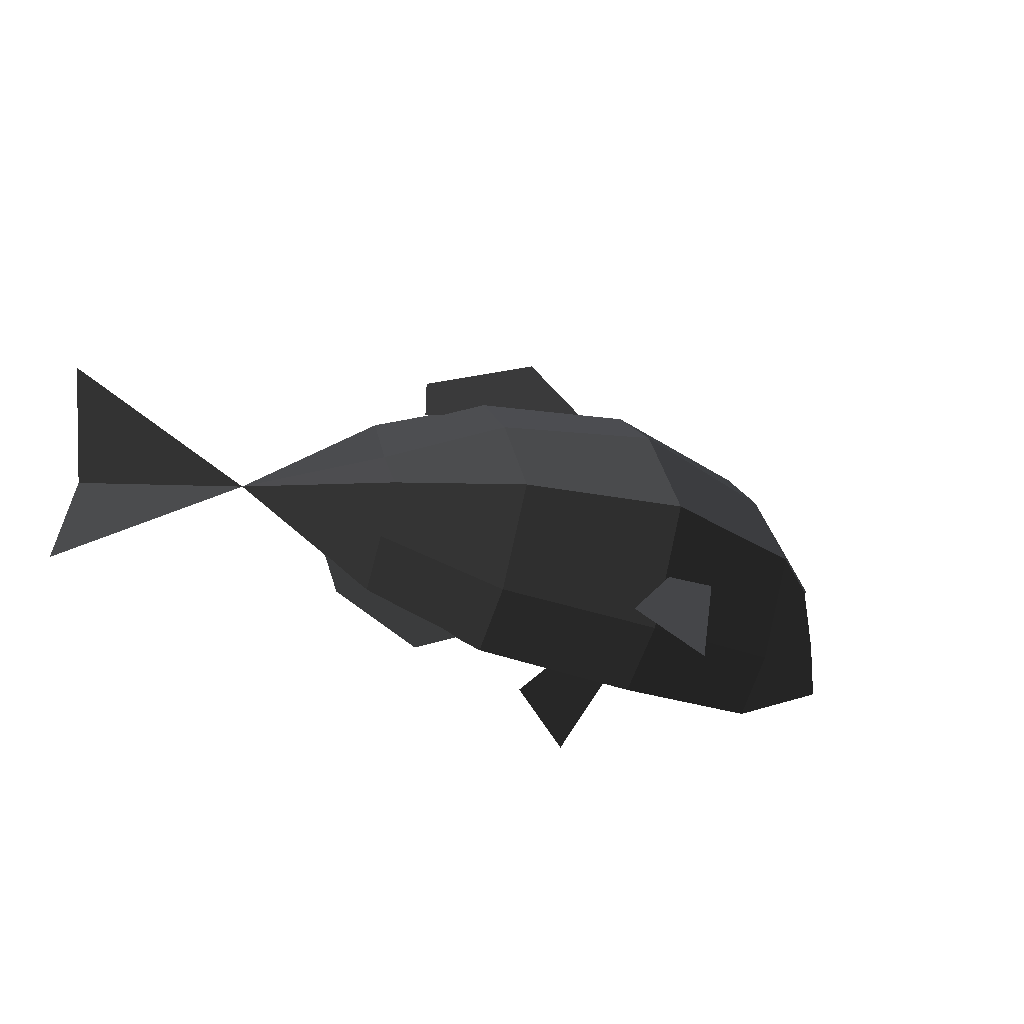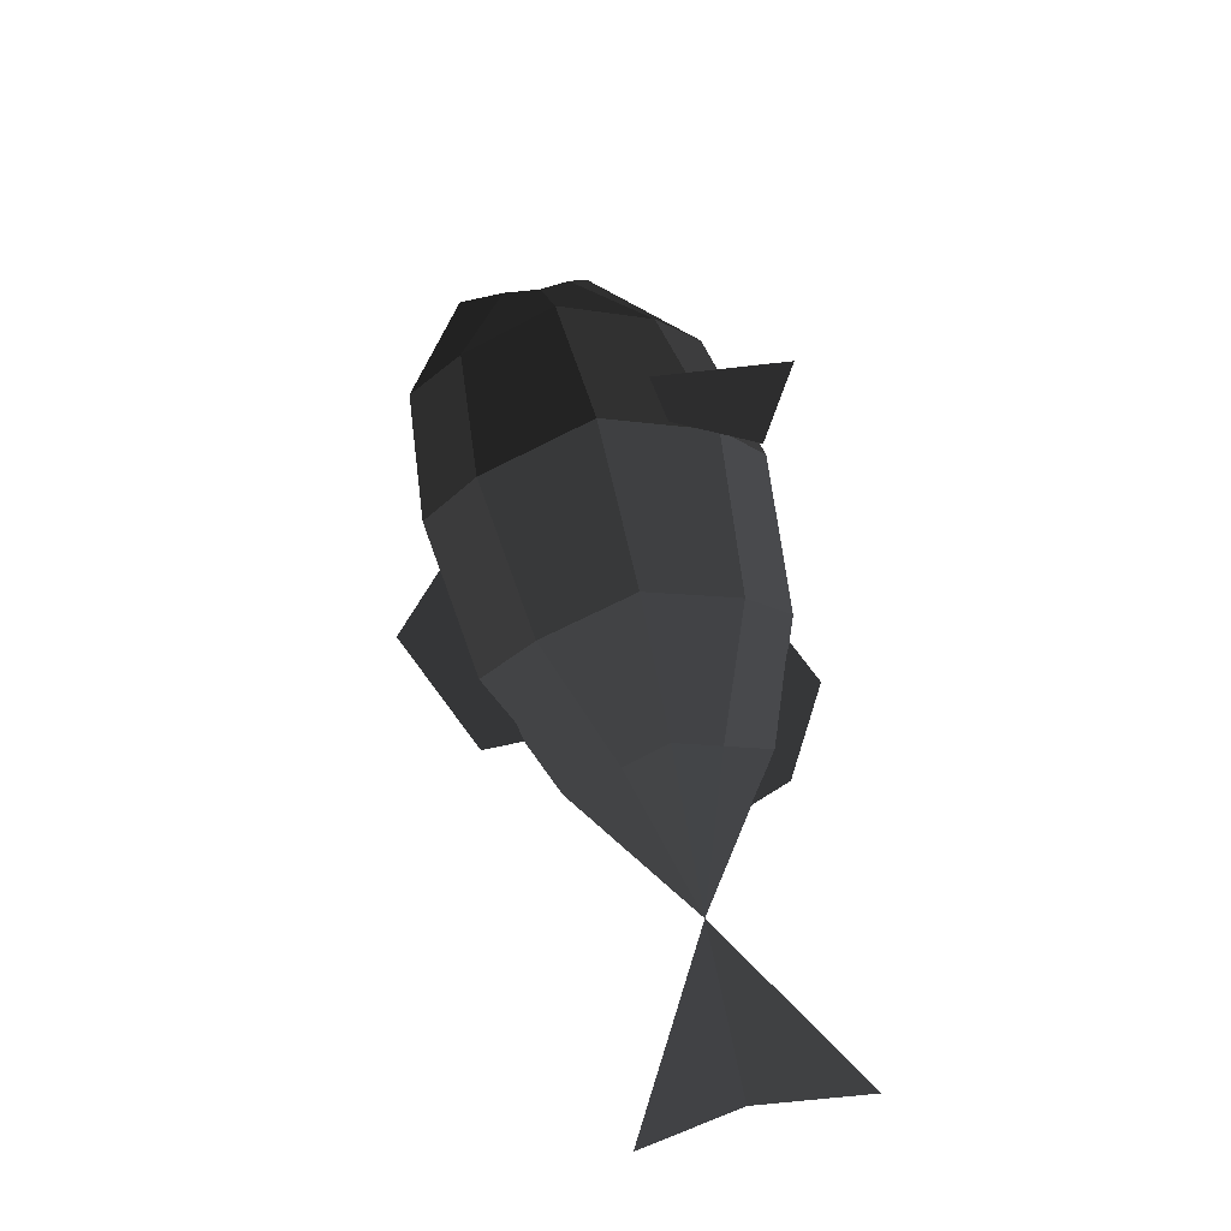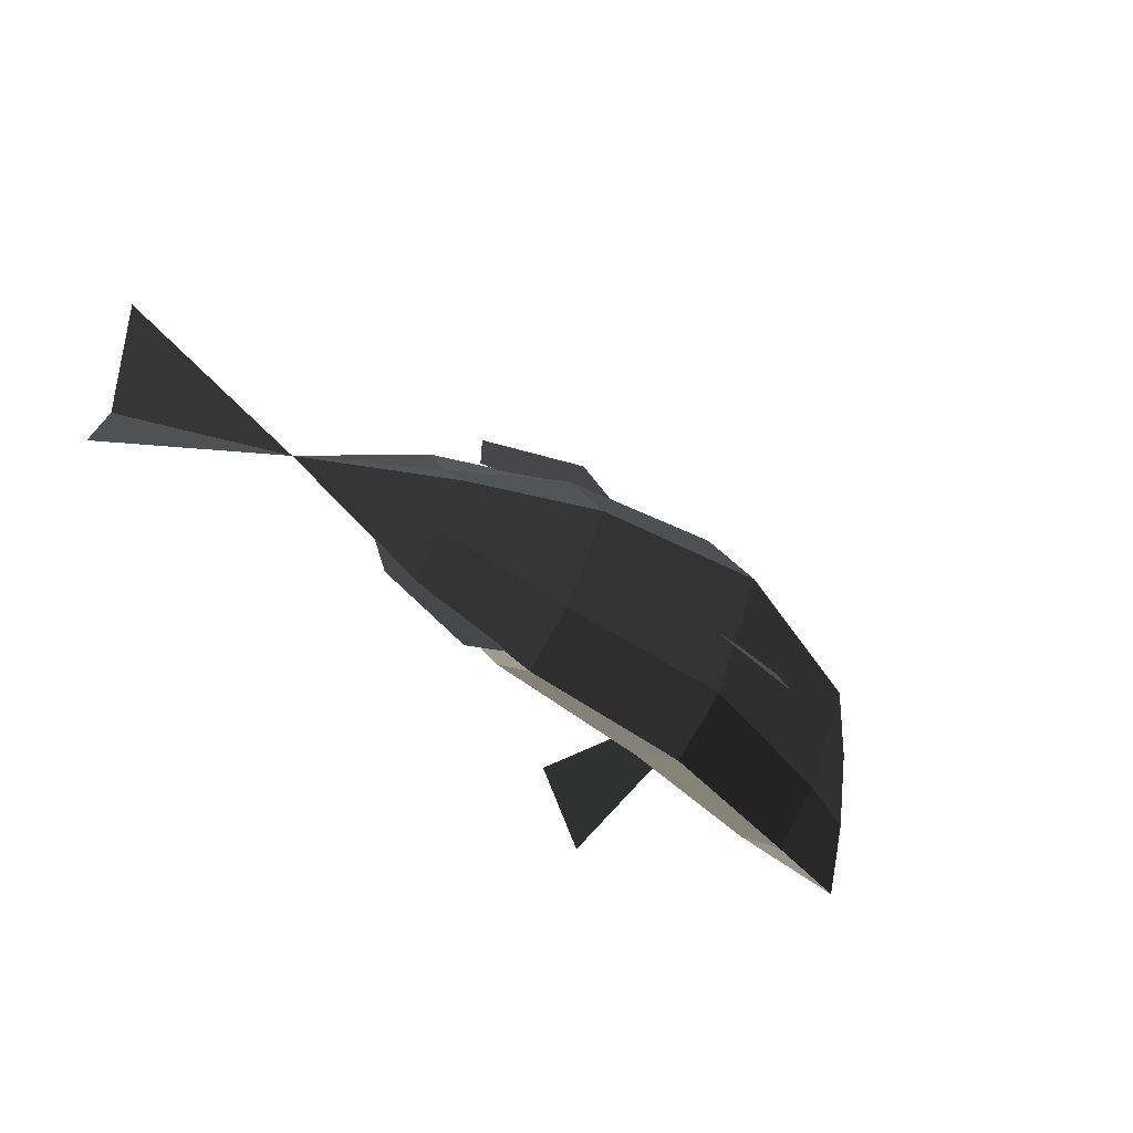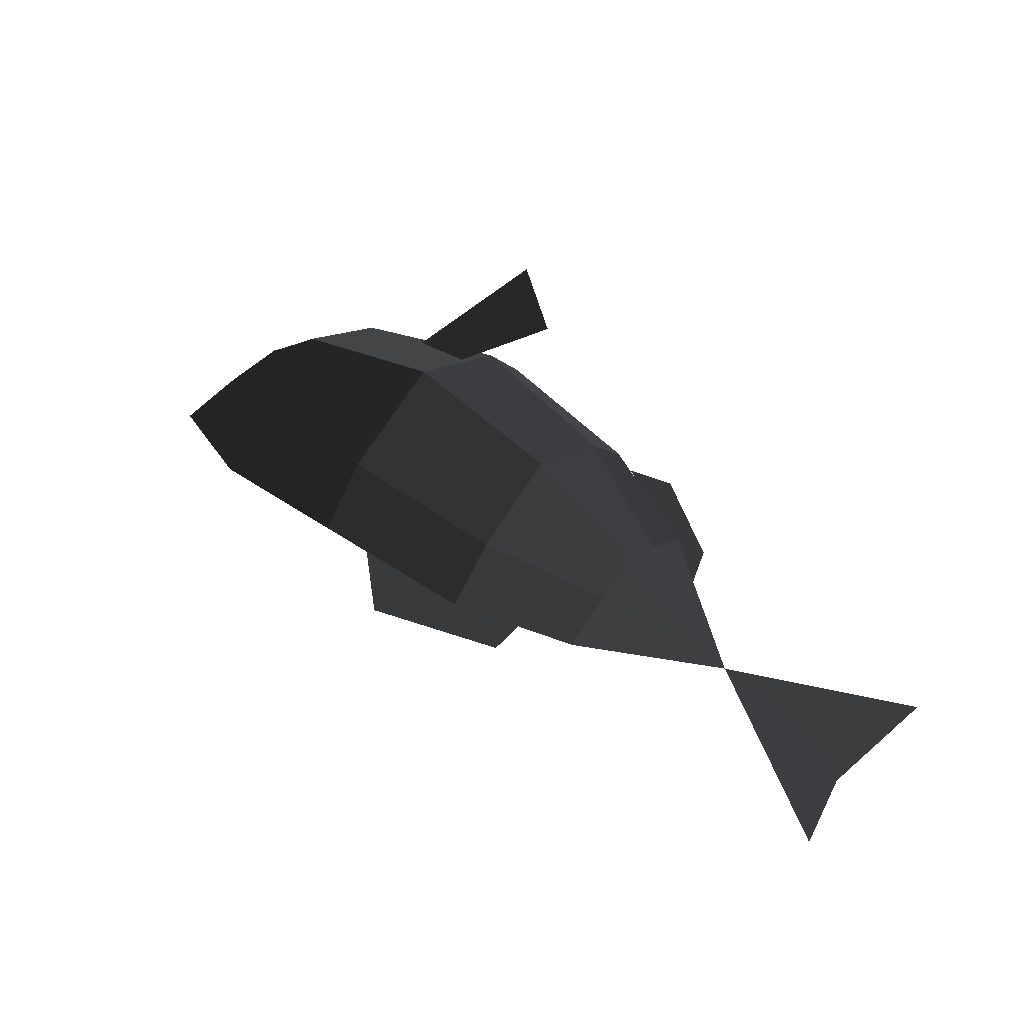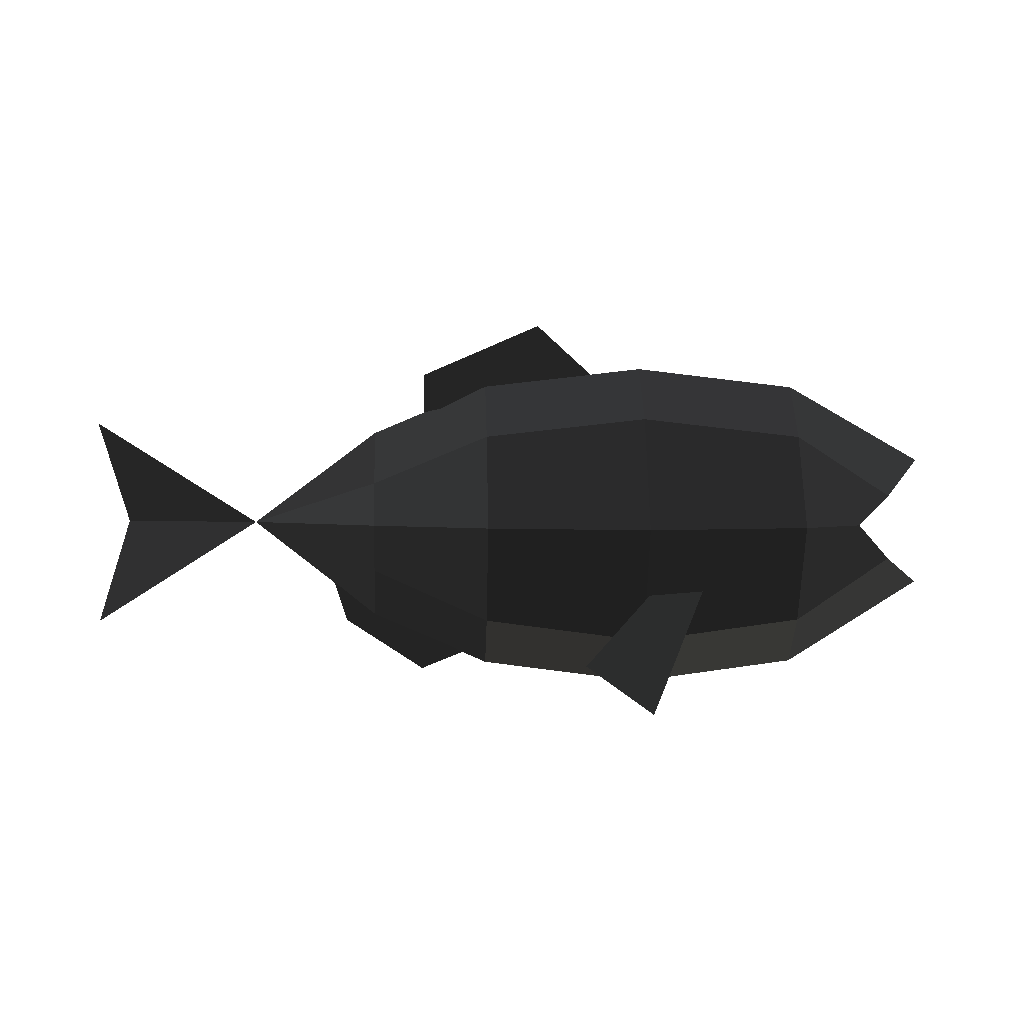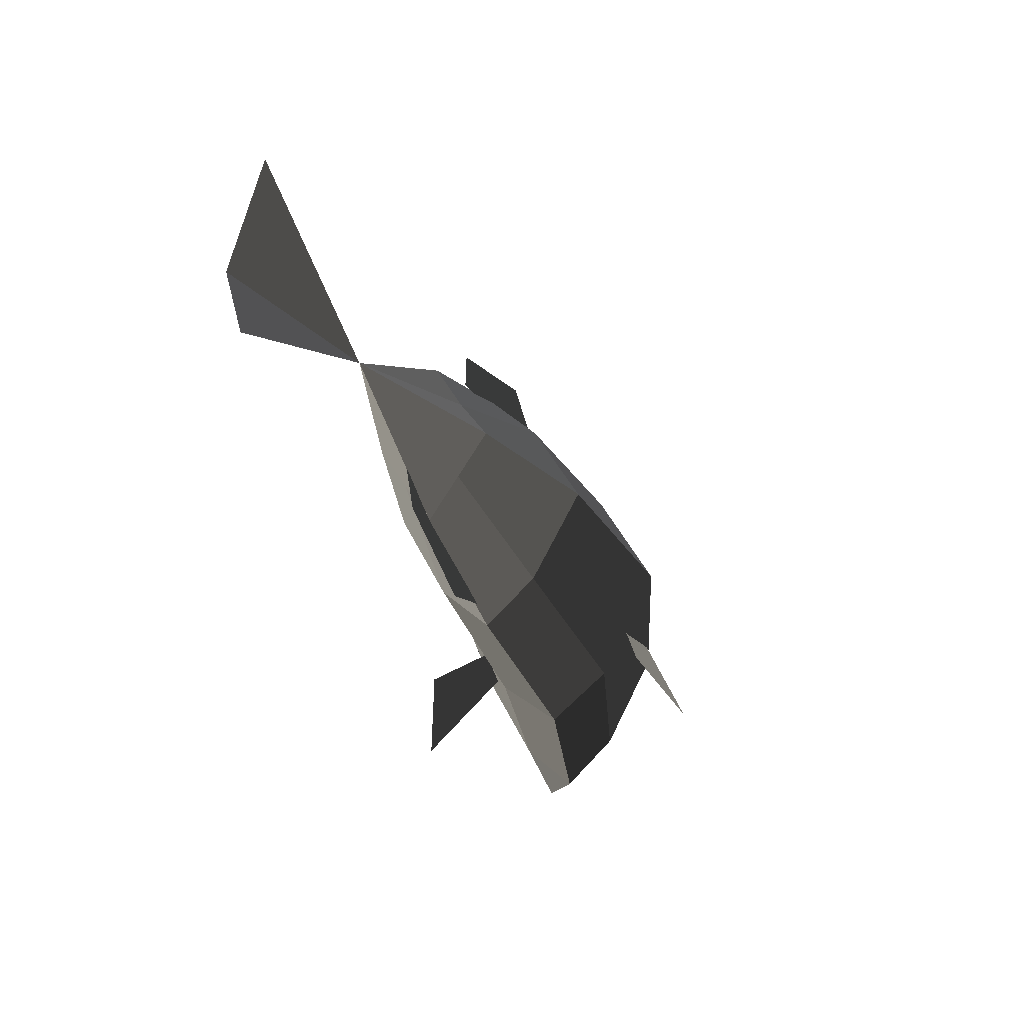
<metadata>
{"format":"obj","ext":"obj","renderer":"f3d","projection":"perspective","resolution":1024,"background":"white","views":[{"elev":-29.6,"azim":-29.7,"up":"+Y"},{"elev":58.9,"azim":-103.8,"up":"+Z"},{"elev":-52.1,"azim":-43.4,"up":"+Y"},{"elev":46.1,"azim":-141.9,"up":"+Z"},{"elev":1.5,"azim":-2.7,"up":"+Y"},{"elev":-38.1,"azim":-74.0,"up":"+Y"}]}
</metadata>
<code>
v -1.006 0.1588 -0.0814
v -1.006 0.3521 -0.1772
v -1.476 0.0046 -0.298
v -1.476 0.0046 -0.298
v -1.006 -0.0002 0.0149
v -1.006 -0.0002 0.0149
v -1.006 -0.1763 -0.0865
v -1.006 -0.1763 -0.0865
v -1.006 -0.3511 -0.1879
v -1.006 -0.3511 -0.1879
v -1.006 -0.1734 -0.284
v -1.006 -0.1734 -0.284
v -1.006 0.0057 -0.38
v -1.006 0.0057 -0.38
v -1.006 0.1619 -0.2789
v -1.006 0.1619 -0.2789
v -1.006 0.3521 -0.1772
v -1.006 0.3521 -0.1772
v -0.5807 0.3399 -0.2609
v -0.5807 0.5291 -0.087
v -1.006 0.0057 -0.38
v -0.5807 0.0067 -0.437
v -1.006 -0.1734 -0.284
v -0.5807 -0.3518 -0.2714
v -1.006 -0.3511 -0.1879
v -0.5807 -0.5307 -0.1031
v -1.006 -0.1763 -0.0865
v -0.5807 -0.3571 0.0706
v -1.006 -0.0002 0.0149
v -0.5807 -0.0038 0.247
v -1.006 0.1588 -0.0814
v -0.5807 0.3348 0.0811
v -1.006 0.3521 -0.1772
v -0.5807 0.5291 -0.087
v -0 0.593 0.009
v -0 0.3983 0.2036
v -0 -0.006 0.3949
v -0.5807 -0.0038 0.247
v -0 -0.4242 0.1911
v -0.5807 -0.3571 0.0706
v -0 -0.5973 -0.0091
v -0.5807 -0.5307 -0.1031
v -0 -0.4182 -0.2039
v -0.5807 -0.3518 -0.2714
v -0 0.006 -0.3949
v -0.5807 0.0067 -0.437
v -0 0.4043 -0.1914
v -0.5807 0.3399 -0.2609
v -0 0.593 0.009
v -0.5807 0.5291 -0.087
v 0.5986 0.3399 -0.2609
v 0.5986 0.5291 -0.087
v 0.9923 0.1118 -0.3576
v 1.15 0.2484 -0.3166
v 0.5986 0.0067 -0.437
v 0.8395 0.0062 -0.4045
v -0 0.4043 -0.1914
v -0 0.006 -0.3949
v -0 -0.4182 -0.2039
v 0.5986 -0.3518 -0.2714
v 0.9923 -0.1324 -0.3613
v 0.8395 0.0062 -0.4045
v 0.5986 -0.5307 -0.1031
v 1.15 -0.2388 -0.3241
v -0 -0.4182 -0.2039
v -0 -0.5973 -0.0091
v -0 -0.4242 0.1911
v 0.5986 -0.3571 0.0706
v 0.9923 -0.136 -0.1198
v 1.15 -0.2388 -0.3241
v 0.5986 -0.0038 0.247
v 0.8395 -0.0007 0.0525
v -0 -0.4242 0.1911
v -0 -0.006 0.3949
v -0 0.3983 0.2036
v 0.5986 0.3348 0.0811
v 0.9923 0.108 -0.1161
v 0.8395 -0.0007 0.0525
v 0.5986 0.5291 -0.087
v 1.15 0.2484 -0.3166
v -0 0.3983 0.2036
v -0 0.593 0.009
v 0.8395 -0.0008 0.0524
v 0.9923 0.1081 -0.1161
v 0.5986 -0.0038 0.2471
v 0.5986 0.3348 0.0811
v -0 -0.006 0.395
v -0 0.3981 0.2036
v -0 0.5929 0.009
v 0.5986 0.529 -0.087
v 1.15 0.2484 -0.3167
v 0.9923 0.1081 -0.1161
v 0.5986 0.34 -0.2609
v 0.9923 0.1118 -0.3576
v 0.5986 0.0066 -0.4371
v 0.8395 0.0061 -0.4045
v -0 0.4041 -0.1914
v -0 0.006 -0.395
v 0.5986 0.529 -0.087
v -0 0.5929 0.009
v -0.2332 -0.4892 -0.4149
v 0.0016 -0.6533 -0.4989
v 0.0101 -0.2455 -0.2868
v 0.2067 -0.231 -0.2808
v 0.0101 -0.2498 0.283
v 0.2067 -0.2352 0.2773
v -0.2332 -0.4954 0.4074
v 0.0016 -0.6608 0.4889
v -0.8157 0.575 -0.1254
v -0.8161 0.4315 -0.1276
v -0.3812 0.7595 -0.0518
v -0.1821 0.5734 -0.0204
v -1.116 -0.3756 -0.2125
v -1.164 -0.2319 -0.2234
v -0.8233 -0.5584 -0.1482
v -0.6702 -0.4935 -0.1156
v -2.01 0.0021 -0.5664
v -2.11 -0.3939 -0.4364
v -1.476 0.0044 -0.298
v -1.476 0.0044 -0.298
v -2.11 0.3941 -0.4245
v -2.11 0.3941 -0.4245
g Group_001
f 1 2 3
f 1 3 5
f 5 3 7
f 7 3 9
f 9 3 11
f 11 3 13
f 13 3 15
f 15 3 17
f 15 17 20 19
f 15 19 22 21
f 21 22 24 23
f 23 24 26 25
f 25 26 28 27
f 27 28 30 29
f 29 30 32 31
f 31 32 34 33
f 34 32 36 35
f 36 32 38 37
f 37 38 40 39
f 39 40 42 41
f 41 42 44 43
f 43 44 46 45
f 45 46 48 47
f 47 48 50 49
f 47 49 52 51
f 51 52 54 53
f 51 53 56 55
f 51 55 58 57
f 58 55 60 59
f 60 55 62 61
f 60 61 64 63
f 60 63 66 65
f 66 63 68 67
f 68 63 70 69
f 68 69 72 71
f 68 71 74 73
f 74 71 76 75
f 76 71 78 77
f 76 77 80 79
f 76 79 82 81
g Group_002
f 83 84 86 85
f 85 86 88 87
f 88 86 90 89
f 90 86 92 91
f 90 91 94 93
f 93 94 96 95
f 93 95 98 97
f 93 97 100 99
g Group_003
f 101 102 104 103
g Group_004
f 105 106 108 107
g Group_005
f 109 110 112 111
g Group_006
f 113 114 116 115
g Group_007
f 117 118 119
f 117 119 121

</code>
